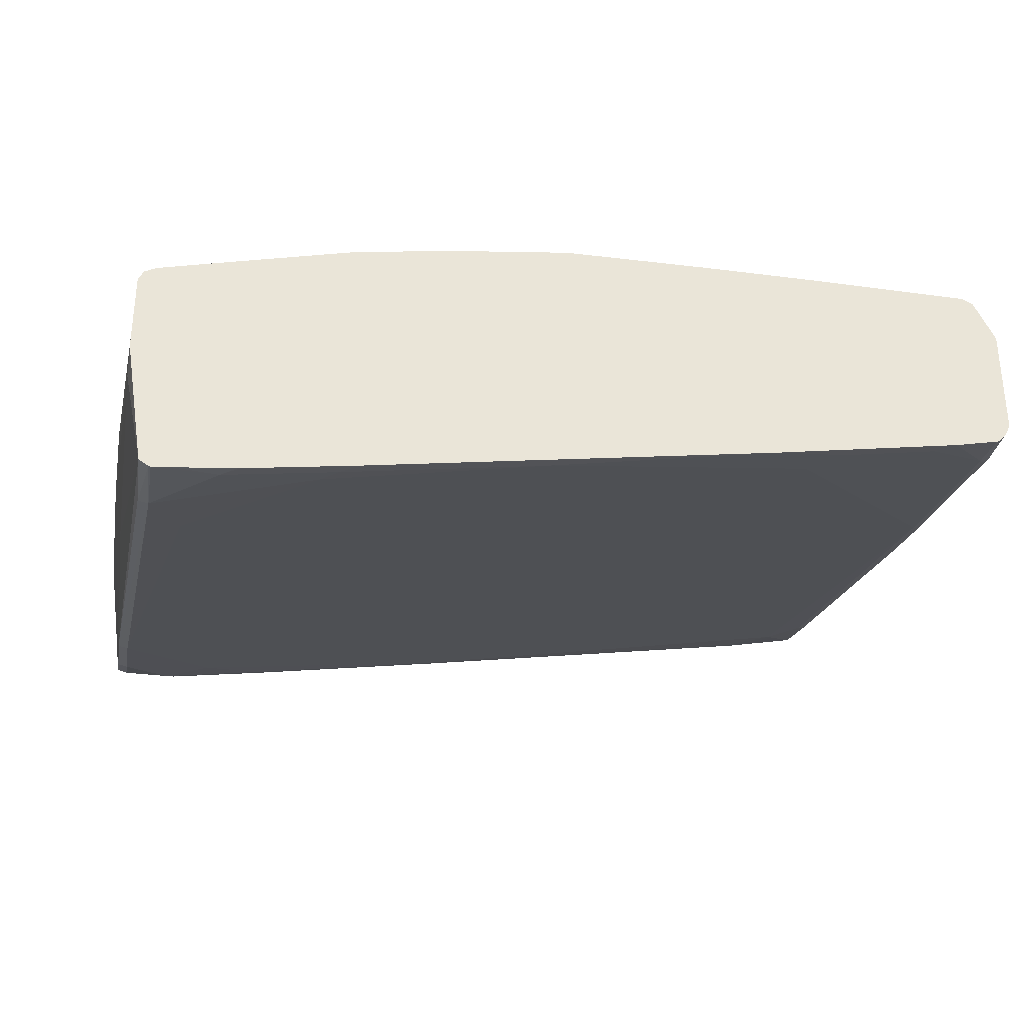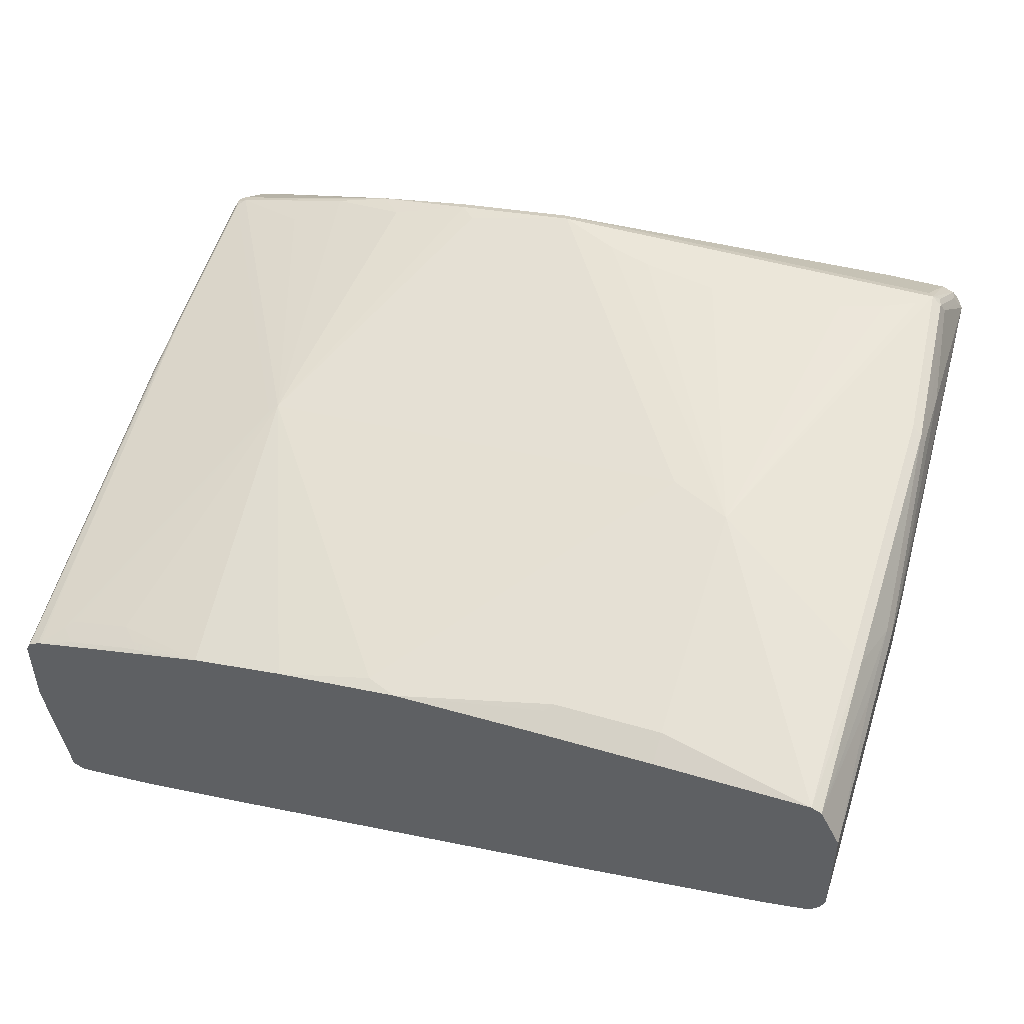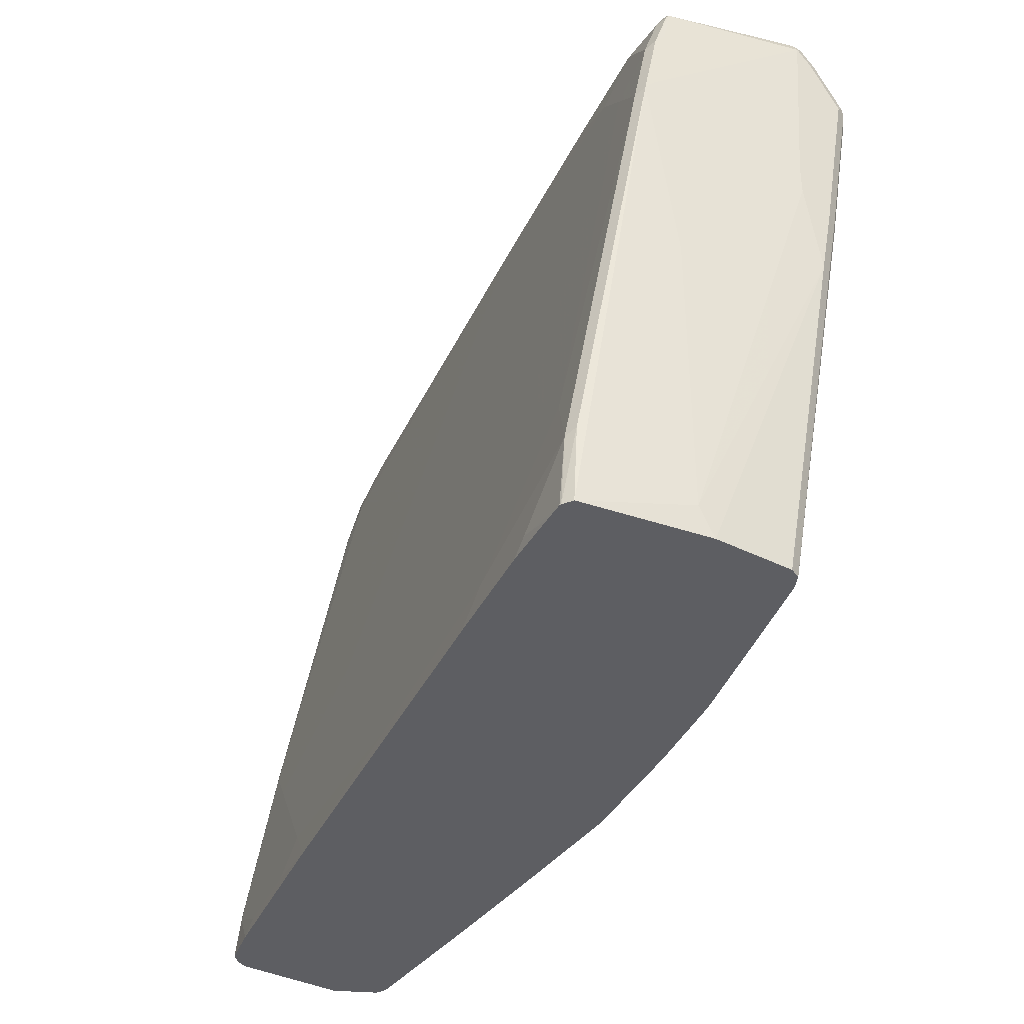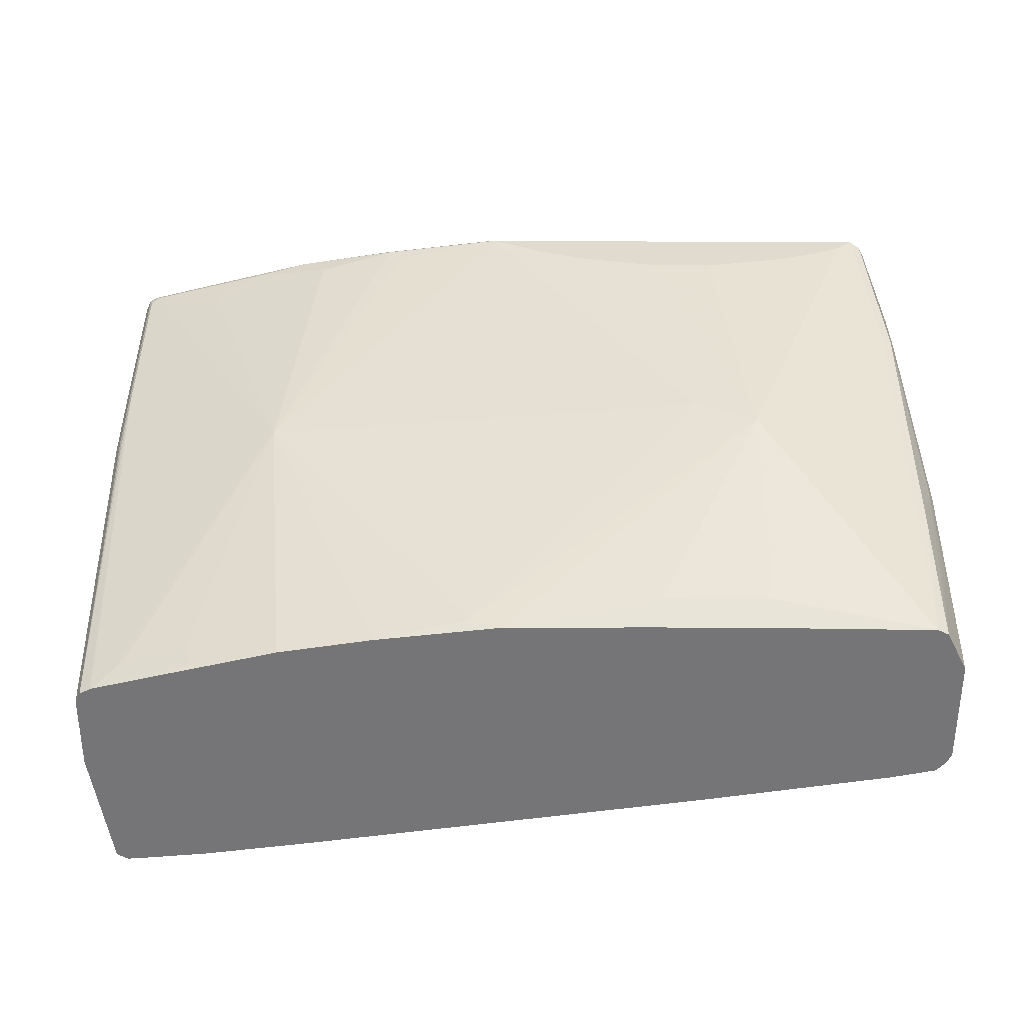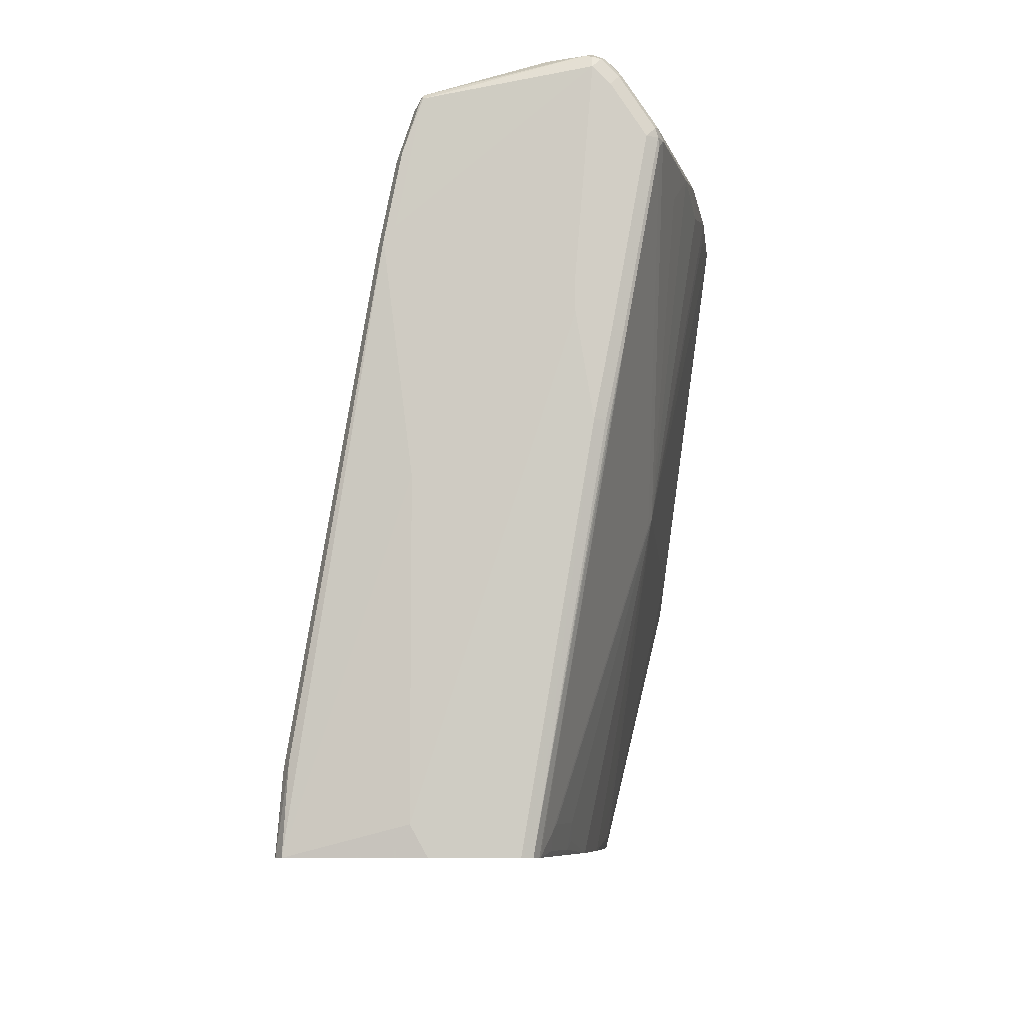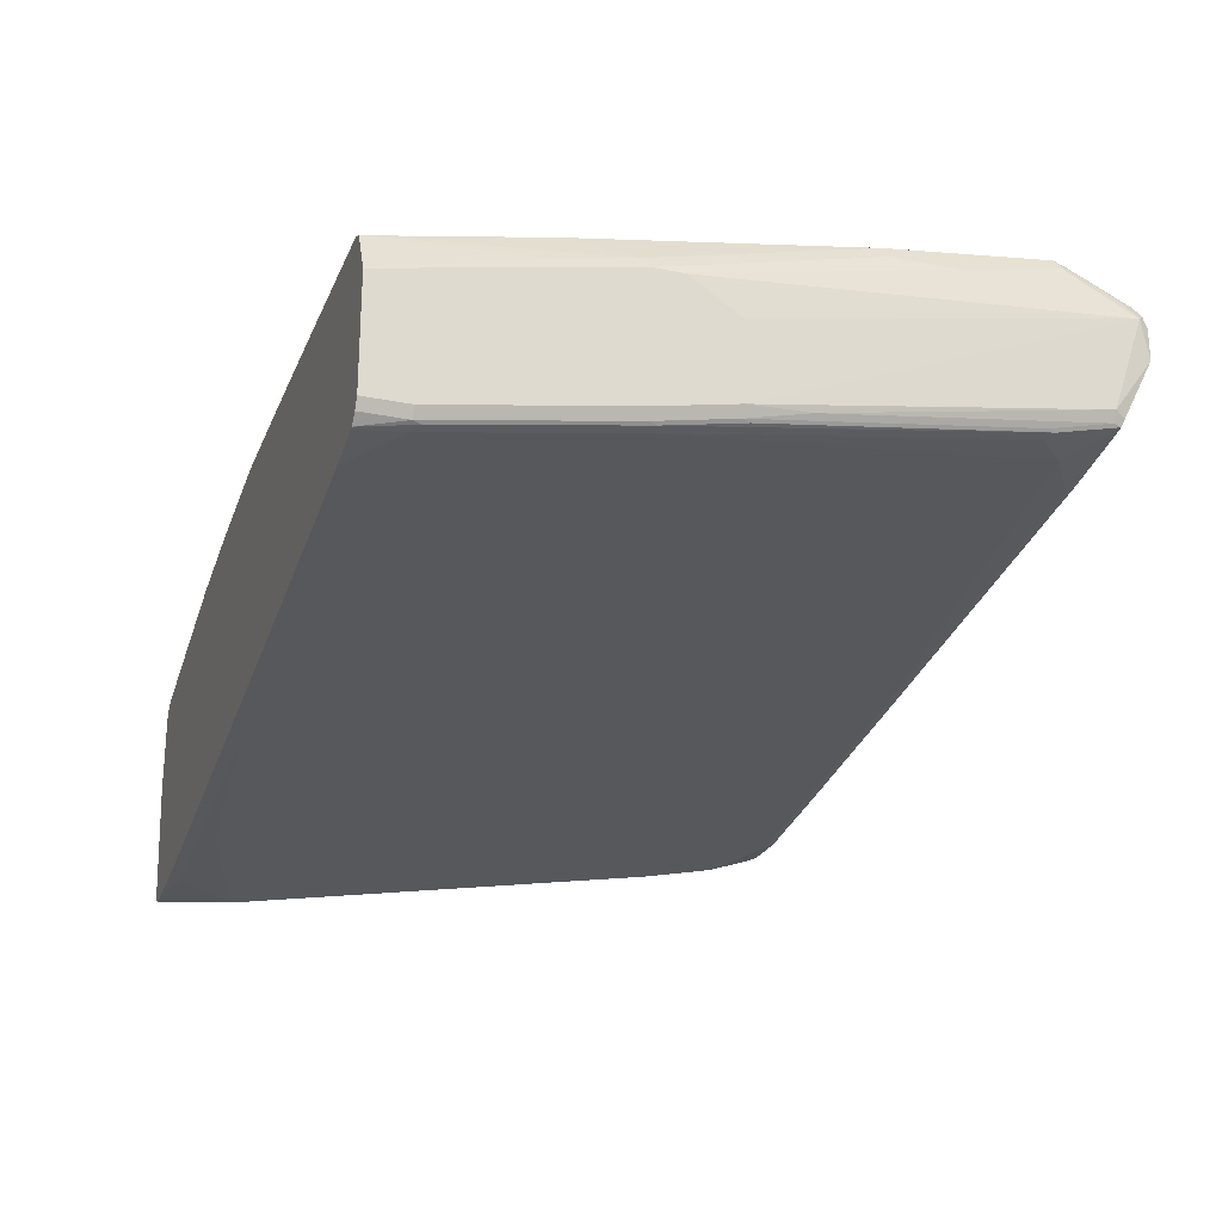
<metadata>
{"format":"obj","ext":"obj","renderer":"f3d","projection":"perspective","resolution":1024,"background":"white","views":[{"elev":-31.4,"azim":-10.5,"up":"+Z"},{"elev":48.3,"azim":18.2,"up":"+Z"},{"elev":-38.6,"azim":-122.2,"up":"+Y"},{"elev":33.4,"azim":0.5,"up":"+Z"},{"elev":-7.5,"azim":-90.6,"up":"+Y"},{"elev":-23.6,"azim":71.2,"up":"+Z"}]}
</metadata>
<code>
v 0.4684 0.8287 0.2342
v 0.4564 0.8167 0.2582
v 0.4774 0.8197 0.2432
v 0.4804 0.8227 0.2282
v 0.4684 0.8287 0.1982
v 0.3783 0.8287 0.2342
v 0.4443 0.7507 0.3003
v 0.4504 0.7387 0.3063
v 0.4714 0.8137 0.2552
v 0.3843 0.8167 0.2582
v 0.4804 0.8047 0.2462
v 0.4864 0.8107 0.2342
v 0.4804 0.8227 0.1921
v 0.4504 0.8242 0.1779
v 0.4324 0.8287 0.1801
v 0.3723 0.8227 0.2462
v -0.1801 0.8287 0.1801
v -0.04198 0.7507 0.3003
v 0.4324 0.7206 0.3063
v 0.2882 0.3243 0.2702
v 0.4684 0.5405 0.2702
v 0.4804 0.5345 0.2642
v 0.4623 0.7327 0.3003
v 0.4593 0.7477 0.2972
v -0.03595 0.7387 0.3063
v 0.4744 0.7987 0.2582
v -0.1741 0.8167 0.2042
v 0.4684 0.7387 0.2883
v 0.5045 0.3243 0.1801
v 0.5045 0.3784 0.1441
v 0.5045 0.3784 0.05408
v 0.4864 0.7747 0.1261
v 0.4864 0.6125 0.2522
v 0.4804 0.7867 0.1201
v 0.4684 0.7867 0.1141
v 0.4324 0.8167 0.1561
v 0.4774 0.7837 0.1126
v -0.3062 0.7867 -0.012
v -0.4323 0.7867 -0.03002
v -0.1621 0.8287 0.1261
v -0.1861 0.8227 0.1921
v -0.3602 0.8287 0.1621
v -0.3543 0.8167 0.1861
v -0.1861 0.7507 0.2822
v 0.3963 0.7026 0.3063
v 0.2521 0.3424 0.2702
v -0.05404 0.03607 0.1801
v -0.01795 0.02145 0.1801
v 0.1621 0.05409 0.1982
v 0.2882 0.05409 0.1982
v 0.4684 0.02145 0.1801
v 0.4684 0.2162 0.2162
v 0.4684 0.4324 0.2522
v 0.3422 0.6846 0.3063
v 0.2521 0.6666 0.3063
v 0.1801 0.6666 0.3063
v 0.09001 0.6846 0.3063
v 0.03603 0.7026 0.3063
v 0.4804 0.4264 0.2462
v 0.4984 0.2823 0.1921
v 0.5045 0.2883 0.1801
v 0.4864 0.5405 0.2522
v 0.4804 0.6065 0.2642
v -0.09003 0.6666 0.2883
v 0.2162 0.3604 0.2702
v -6.175e-05 0.7206 0.3063
v -0.1801 0.7387 0.2883
v -0.1621 0.7206 0.2883
v 0.5045 0.2883 0.03606
v 0.4984 0.3784 0.04206
v 0.4984 0.4504 0.06008
v 0.4804 0.7747 0.1141
v 0.3783 0.7867 0.09608
v -0.07203 0.7867 0.02404
v 0.4774 0.7116 0.09454
v 0.4413 0.7477 0.09454
v 0.3873 0.7837 0.09454
v -0.2972 0.7837 -0.01349
v -0.4234 0.7837 -0.03151
v -0.4323 0.7747 -0.03603
v -0.4864 0.7867 -0.03002
v -0.4954 0.7882 -0.02699
v -0.3602 0.8287 0.1081
v -0.3663 0.8227 0.1741
v -0.5044 0.8287 0.1441
v -0.4984 0.8167 0.1681
v -0.2942 0.7507 0.2642
v -0.2972 0.7477 0.2657
v -0.108 0.07211 0.1801
v -0.1621 0.02145 0.1621
v -0.3062 0.3784 0.2162
v 0.1492 0.02145 0.1819
v 0.1531 0.04508 0.1936
v 0.2882 0.02145 0.1819
v 0.4804 0.02145 0.1741
v 0.4804 0.2102 0.2102
v 0.4984 0.1922 0.1741
v 0.5045 0.1982 0.1621
v -0.2702 0.7206 0.2702
v 0.5045 0.07211 1.543e-05
v 0.4984 0.2883 0.02404
v 0.4954 0.3874 0.04057
v 0.4804 0.7026 0.09608
v -0.06299 0.7837 0.02255
v 0.4954 0.2973 0.02255
v 0.4864 0.2883 0.01804
v 0.4684 0.7026 0.09007
v 0.4324 0.7387 0.09007
v 0.3783 0.7747 0.09007
v -0.07203 0.7747 0.01804
v -0.3062 0.7747 -0.01801
v -0.3783 0.7387 -0.03603
v -0.4323 0.6846 -0.05405
v -0.4864 0.7206 -0.05405
v -0.4864 0.7747 -0.03603
v -0.4984 0.7807 -0.03002
v -0.4999 0.7837 -0.02699
v -0.5134 0.8242 0.1351
v -0.4954 0.8242 0.09906
v -0.4864 0.8287 0.1081
v -0.5104 0.8227 0.1561
v -0.5164 0.8227 0.1441
v -0.5179 0.8197 0.1531
v -0.5104 0.8047 0.1741
v -0.5104 0.7507 0.2102
v -0.5044 0.7387 0.2162
v -0.3602 0.7387 0.2522
v -0.2702 0.02145 0.1441
v -0.4143 0.7026 0.2342
v -0.5134 0.7297 0.2117
v -0.3152 0.3694 0.2117
v -0.4504 0.05409 0.1081
v -0.3783 0.05409 0.1261
v 0.5045 0.02145 0.1261
v 0.5045 0.02145 1.543e-05
v 0.4984 0.07211 -0.012
v 0.4954 0.08111 -0.01349
v 0.4864 0.07211 -0.01801
v 0.4324 0.2343 1.543e-05
v 0.2342 0.3063 -0.01801
v -0.3242 0.2883 -0.1081
v -0.4323 0.1802 -0.1441
v -0.4864 0.6306 -0.07202
v -0.4984 0.7266 -0.04804
v -0.4999 0.7409 -0.03603
v -0.5225 0.8107 0.1441
v -0.5179 0.8017 0.1711
v -0.5179 0.7477 0.2072
v -0.5164 0.7387 0.2102
v -0.3602 0.03607 0.1261
v -0.3693 0.02706 0.1216
v -0.4109 0.02145 0.1094
v -0.5134 0.5315 0.1756
v -0.4954 0.2072 0.1216
v -0.4593 0.04508 0.1036
v -0.4414 0.02706 0.1036
v -0.3873 0.04508 0.1216
v 0.4984 0.02145 -0.012
v 0.4887 0.02145 -0.02234
v 0.4864 0.02145 -0.02345
v 0.4358 0.02145 -0.0343
v 0.4143 0.03607 -0.03603
v 0.4324 0.1262 -0.01801
v 0.2702 0.07211 -0.05405
v 0.1261 0.1982 -0.05405
v -0.2883 0.05409 -0.1441
v -0.4684 0.1081 -0.1621
v -0.4984 0.6366 -0.06601
v -0.4999 0.6508 -0.05405
v -0.5225 0.5945 0.1261
v -0.5225 0.7927 0.1621
v -0.5225 0.7387 0.1982
v -0.5164 0.5405 0.1741
v -0.483 0.02145 0.09133
v -0.5134 0.4414 0.1576
v -0.4984 0.02145 0.08407
v -0.4864 0.02145 0.09007
v 0.2196 0.02145 -0.07034
v 0.3062 0.03607 -0.05405
v -0.03595 0.03607 -0.1081
v -0.2702 0.03607 -0.1441
v -0.4684 0.02145 -0.1694
v -0.4706 0.02145 -0.1689
v -0.4804 0.1141 -0.1561
v -0.4323 0.07211 -0.1621
v -0.5044 0.3964 -0.03603
v -0.4818 0.02145 -0.1618
v -0.5225 0.5585 0.1261
v -0.5225 0.5405 0.1621
v -0.5164 0.4504 0.1561
v -0.5225 0.4504 0.1441
v -0.5033 0.02145 0.07433
v -0.2488 0.02145 -0.1424
v -0.3748 0.02145 -0.1604
v -0.3963 0.03607 -0.1621
v -0.4469 0.02145 -0.1676
v -0.5044 0.05409 -0.03603
v -0.5044 0.02145 -0.01801
v -0.5044 0.02145 0.07205
v -0.3783 0.02145 -0.1608
f 1 2 3
f 106 140 108
f 106 139 140
f 106 163 139
f 106 138 163
f 105 138 106
f 105 137 138
f 101 137 105
f 101 136 137
f 100 158 136
f 106 108 107
f 100 135 158
f 95 134 97
f 91 133 128
f 91 132 133
f 91 155 132
f 91 131 155
f 91 130 131
f 91 126 130
f 91 129 126
f 91 127 129
f 97 134 98
f 108 140 110
f 108 110 109
f 110 140 141
f 124 147 148
f 123 171 147
f 123 146 171
f 122 146 123
f 121 147 124
f 121 123 147
f 117 122 118
f 117 146 122
f 117 145 146
f 117 144 145
f 116 144 117
f 114 116 115
f 114 144 116
f 114 168 144
f 114 143 168
f 113 143 114
f 113 142 143
f 113 141 142
f 112 141 113
f 110 112 111
f 110 141 112
f 91 99 127
f 90 91 128
f 89 91 90
f 88 127 99
f 78 111 80
f 77 110 104
f 77 109 110
f 77 108 109
f 76 108 77
f 75 108 76
f 75 107 108
f 75 106 107
f 75 105 106
f 75 102 105
f 74 77 104
f 73 77 74
f 70 72 71
f 70 103 72
f 70 75 103
f 70 102 75
f 70 105 102
f 70 101 105
f 69 136 101
f 69 100 136
f 67 91 68
f 78 80 79
f 124 148 125
f 78 104 110
f 80 112 113
f 88 126 127
f 88 125 126
f 88 124 125
f 87 124 88
f 86 124 87
f 86 121 124
f 85 123 121
f 85 122 123
f 85 118 122
f 85 119 118
f 85 120 119
f 82 120 83
f 82 119 120
f 82 118 119
f 82 117 118
f 82 116 117
f 81 116 82
f 81 115 116
f 80 111 112
f 80 114 115
f 80 113 114
f 78 110 111
f 125 148 126
f 126 129 127
f 126 148 149
f 168 187 186
f 168 184 187
f 168 186 169
f 167 185 182
f 167 181 185
f 167 184 168
f 167 183 184
f 167 182 183
f 166 180 181
f 166 181 167
f 164 180 166
f 164 178 180
f 164 179 178
f 161 179 162
f 161 178 179
f 155 174 156
f 154 174 155
f 154 177 174
f 153 177 154
f 153 176 177
f 153 175 176
f 169 186 170
f 153 173 175
f 170 186 197
f 173 189 191
f 195 200 196
f 194 200 195
f 191 198 199
f 191 197 198
f 191 199 192
f 188 197 191
f 187 198 197
f 186 187 197
f 183 187 184
f 182 195 196
f 182 185 195
f 181 195 185
f 181 194 195
f 181 193 194
f 178 181 180
f 178 193 181
f 176 191 192
f 176 190 191
f 175 190 176
f 173 190 175
f 173 191 190
f 170 197 188
f 67 99 91
f 151 174 152
f 149 189 173
f 138 162 179
f 138 161 162
f 138 160 161
f 137 160 138
f 137 159 160
f 136 159 137
f 136 158 159
f 133 151 150
f 133 157 151
f 132 157 133
f 132 151 157
f 132 156 151
f 132 155 156
f 131 154 155
f 131 153 154
f 130 153 131
f 130 173 153
f 130 149 173
f 128 151 152
f 128 150 151
f 128 133 150
f 138 179 164
f 151 156 174
f 138 164 163
f 139 164 165
f 149 172 189
f 148 172 149
f 147 172 148
f 147 171 172
f 146 169 170
f 146 172 171
f 146 189 172
f 146 191 189
f 146 188 191
f 146 170 188
f 145 169 146
f 144 169 145
f 144 168 169
f 143 167 168
f 142 164 166
f 142 165 164
f 142 167 143
f 142 166 167
f 140 142 141
f 140 165 142
f 139 165 140
f 139 163 164
f 67 88 99
f 126 149 130
f 64 68 91
f 18 27 43
f 17 84 41
f 17 42 84
f 15 39 40
f 15 38 39
f 15 36 38
f 14 37 35
f 14 34 37
f 14 36 15
f 18 43 86
f 14 35 36
f 13 32 34
f 12 33 29
f 12 28 33
f 12 32 13
f 12 31 32
f 12 30 31
f 12 29 30
f 11 28 12
f 11 23 28
f 13 34 14
f 18 86 44
f 18 44 67
f 18 67 25
f 22 61 62
f 22 60 61
f 22 59 60
f 21 59 22
f 21 53 59
f 20 66 46
f 20 58 66
f 20 57 58
f 20 56 57
f 20 55 56
f 20 54 55
f 20 45 54
f 20 53 21
f 20 52 53
f 20 51 52
f 20 50 51
f 20 49 50
f 20 48 49
f 20 47 48
f 20 46 47
f 19 45 20
f 11 26 23
f 10 41 27
f 10 16 41
f 9 23 26
f 3 11 12
f 2 18 7
f 2 10 18
f 2 9 3
f 2 8 9
f 2 7 8
f 1 10 2
f 1 16 10
f 1 6 16
f 1 17 6
f 1 42 17
f 1 85 42
f 1 120 85
f 1 83 120
f 1 40 83
f 1 15 40
f 1 5 15
f 1 13 5
f 1 4 13
f 1 3 4
f 64 91 65
f 3 12 4
f 22 62 33
f 3 9 26
f 4 12 13
f 9 24 23
f 8 45 19
f 8 54 45
f 8 55 54
f 8 56 55
f 8 57 56
f 8 58 57
f 8 66 58
f 8 25 66
f 8 24 9
f 8 23 24
f 8 22 23
f 8 21 22
f 8 20 21
f 8 19 20
f 7 25 8
f 7 18 25
f 6 41 16
f 6 17 41
f 5 13 14
f 5 14 15
f 3 26 11
f 22 33 63
f 10 27 18
f 22 28 23
f 48 196 200
f 48 182 196
f 48 183 182
f 48 187 183
f 48 198 187
f 48 199 198
f 48 192 199
f 48 176 192
f 48 177 176
f 48 174 177
f 48 152 174
f 48 128 152
f 48 90 128
f 48 93 49
f 48 92 93
f 47 91 89
f 47 65 91
f 47 90 48
f 47 89 90
f 46 65 47
f 46 66 65
f 48 194 193
f 48 193 178
f 48 178 161
f 48 161 160
f 60 95 97
f 22 63 28
f 60 96 95
f 60 98 61
f 60 97 98
f 59 96 60
f 52 59 53
f 52 96 59
f 51 96 52
f 51 95 96
f 44 88 67
f 50 94 51
f 49 92 94
f 49 93 92
f 48 94 92
f 48 51 94
f 48 95 51
f 48 134 95
f 48 135 134
f 48 158 135
f 48 159 158
f 48 160 159
f 49 94 50
f 44 87 88
f 48 200 194
f 44 86 87
f 34 72 37
f 32 72 34
f 32 71 72
f 31 71 32
f 31 70 71
f 31 101 70
f 31 69 101
f 29 62 61
f 29 31 30
f 29 69 31
f 29 100 69
f 29 135 100
f 29 134 135
f 29 98 134
f 29 61 98
f 28 63 33
f 27 41 43
f 25 68 64
f 25 67 68
f 25 65 66
f 25 64 65
f 35 37 77
f 35 77 73
f 29 33 62
f 39 82 83
f 43 121 86
f 35 73 36
f 43 84 121
f 42 121 84
f 42 85 121
f 41 84 43
f 39 83 40
f 39 81 82
f 39 115 81
f 39 80 115
f 39 79 80
f 38 104 78
f 38 74 104
f 38 78 39
f 37 76 77
f 37 75 76
f 37 103 75
f 37 72 103
f 36 74 38
f 36 73 74
f 39 78 79

</code>
